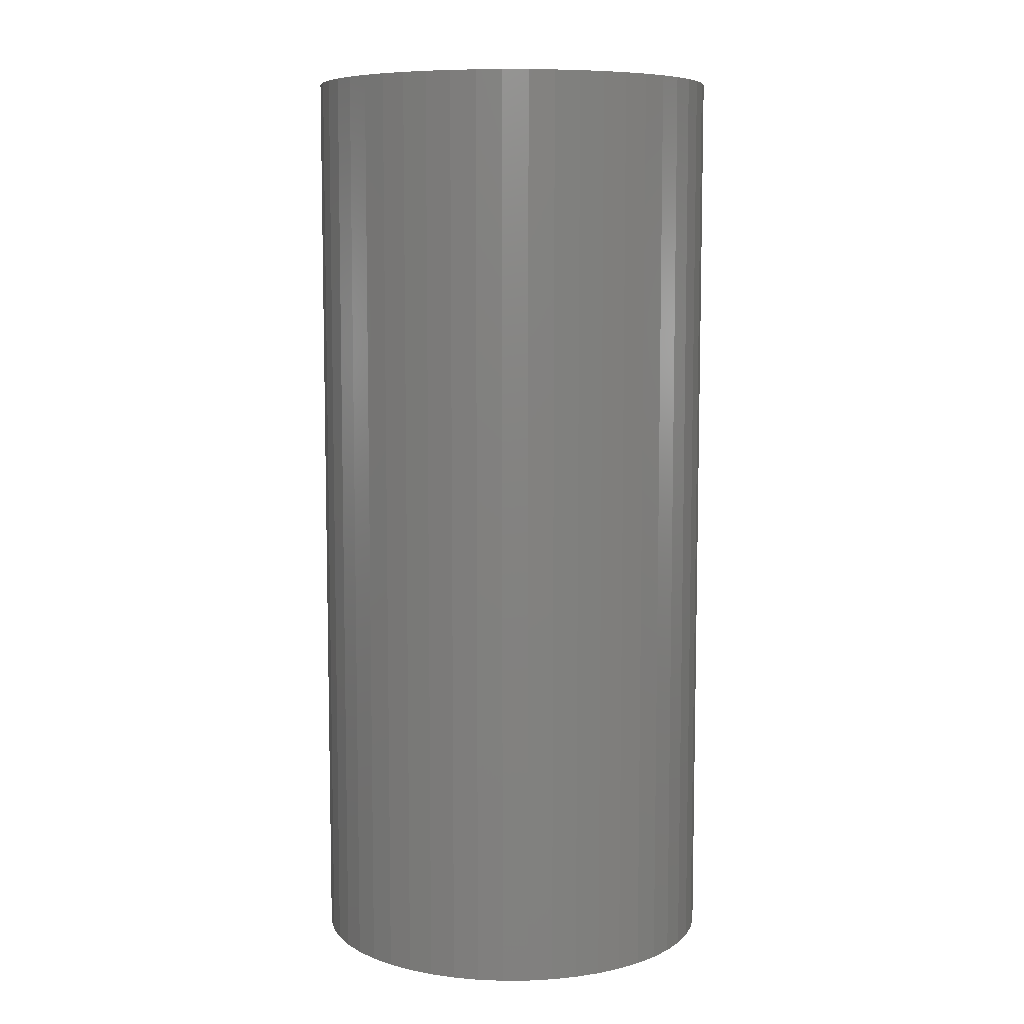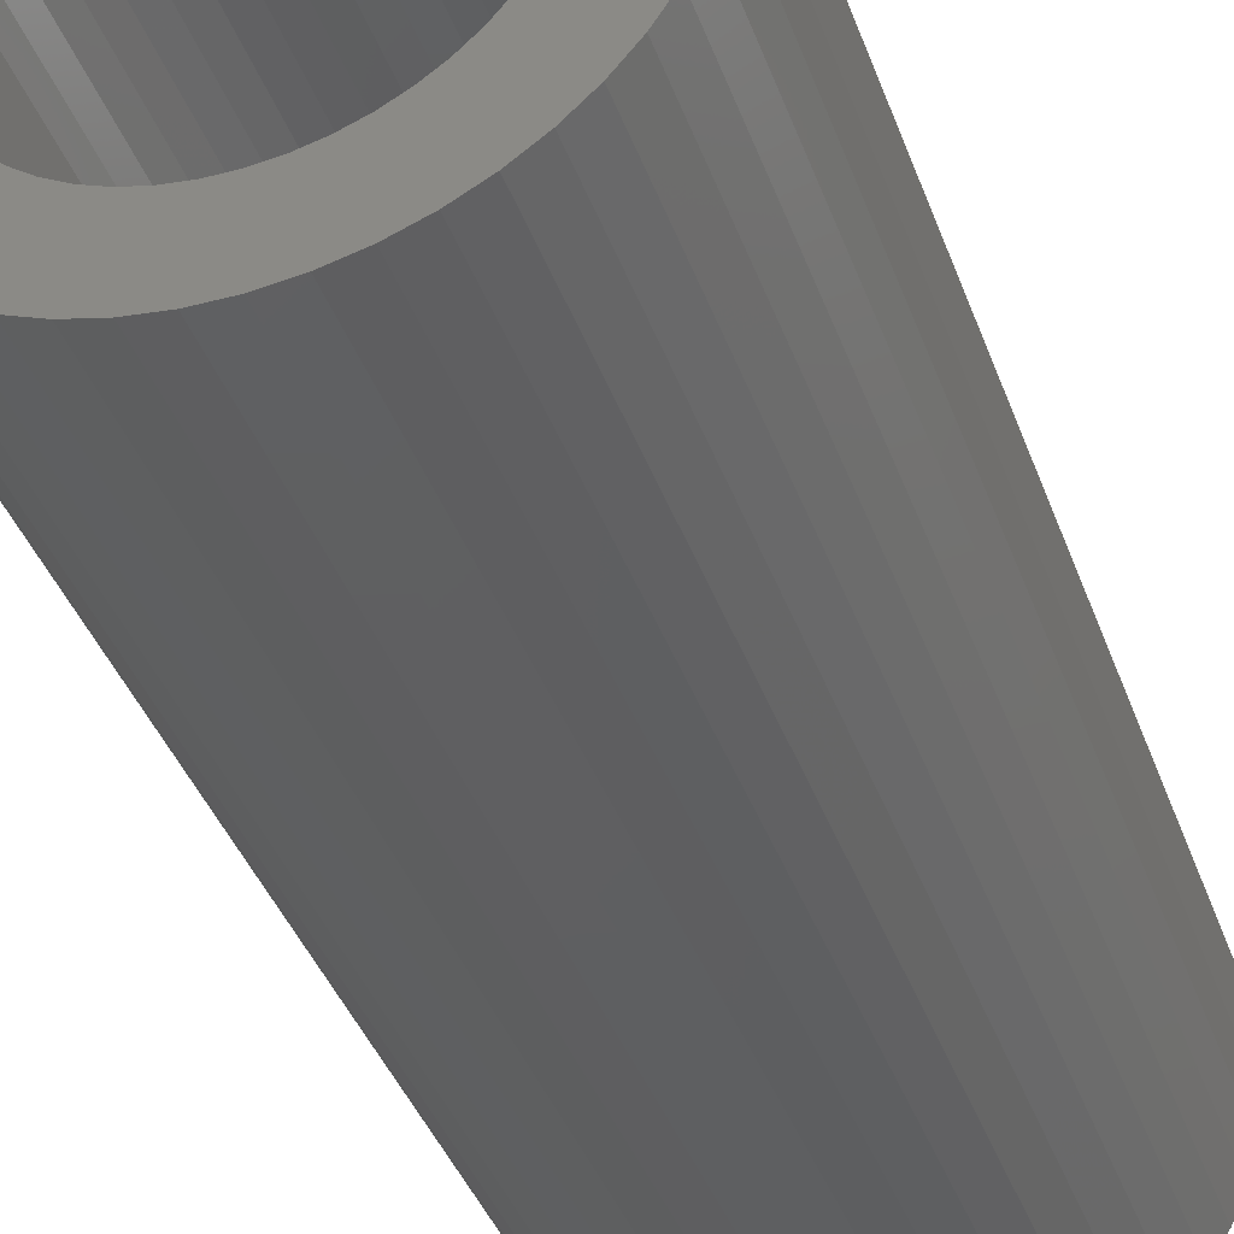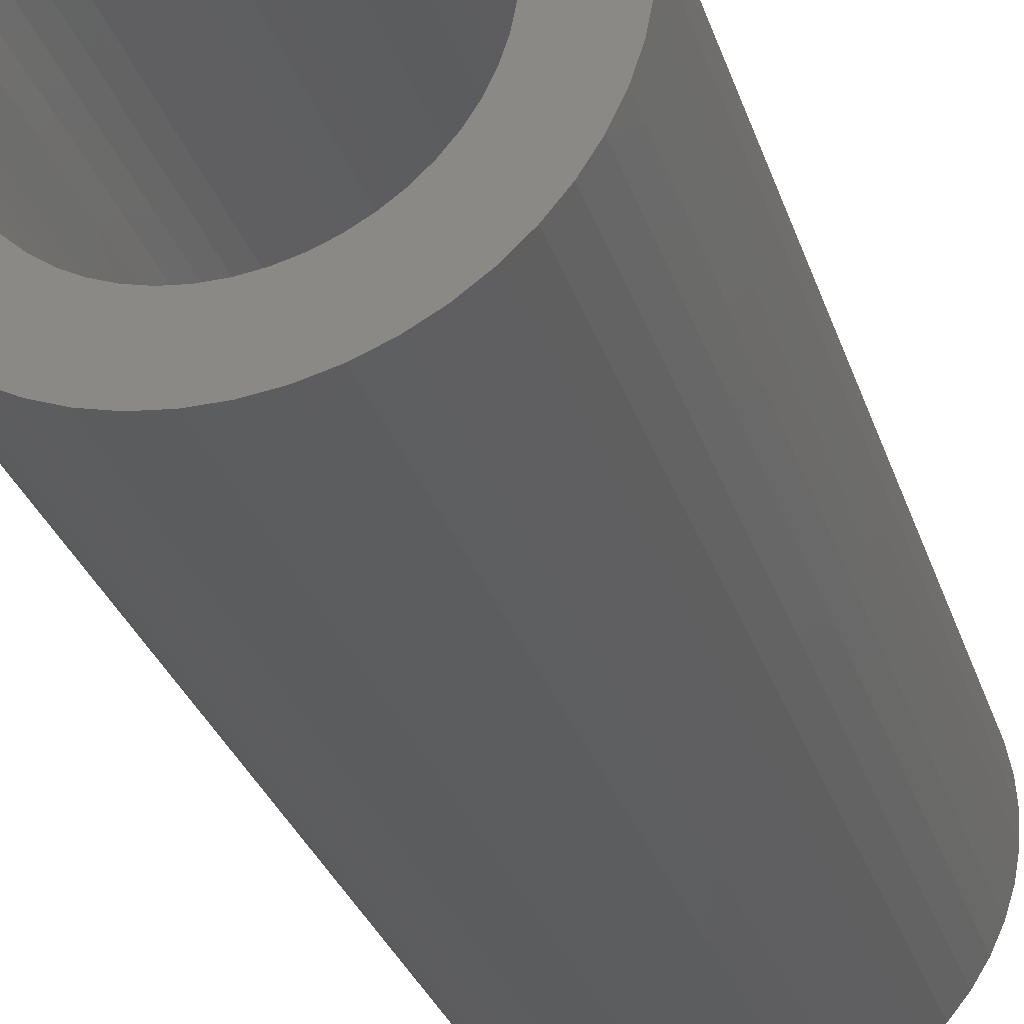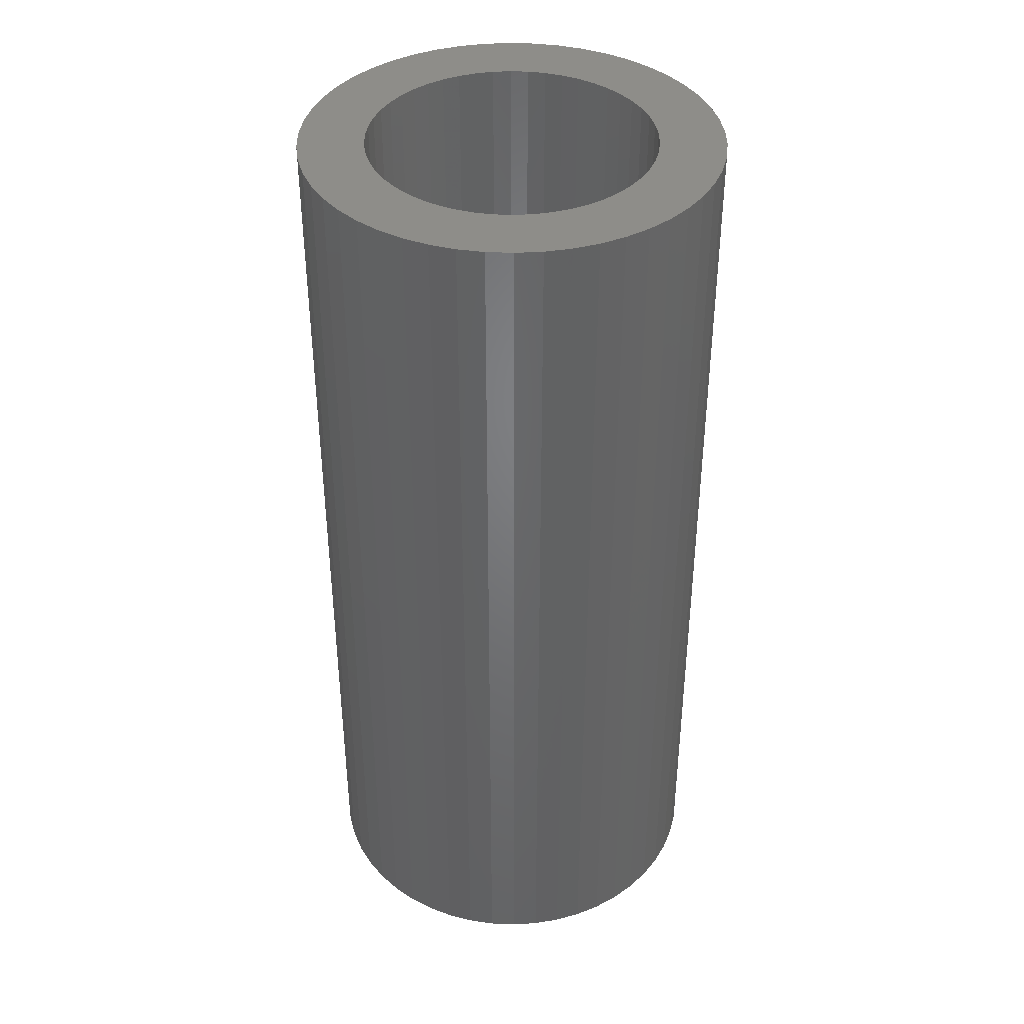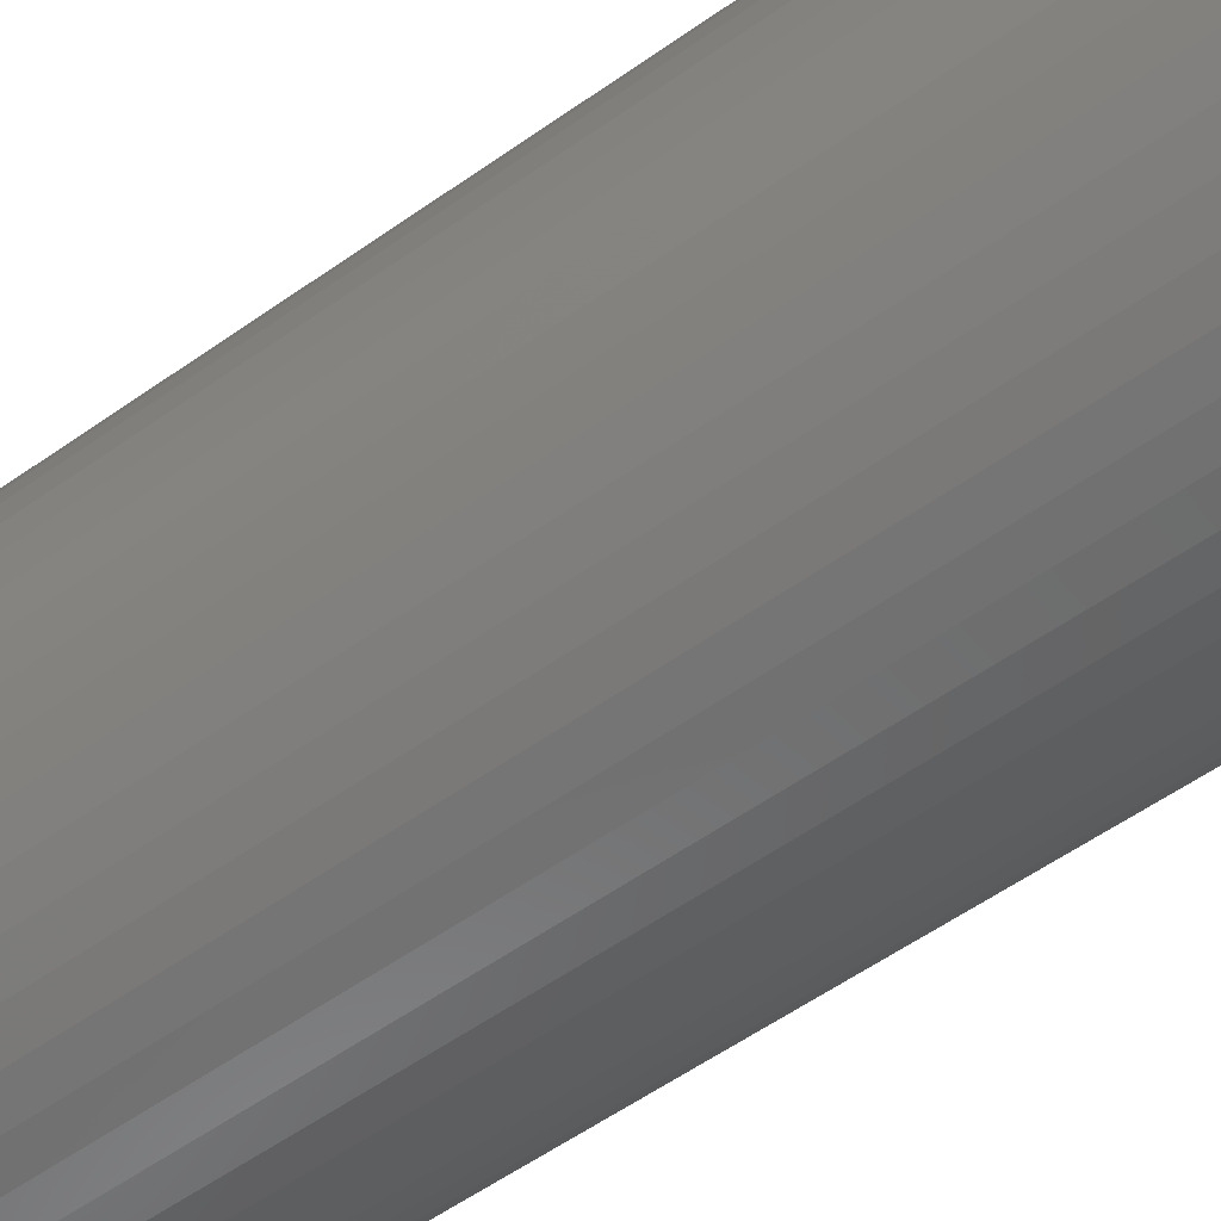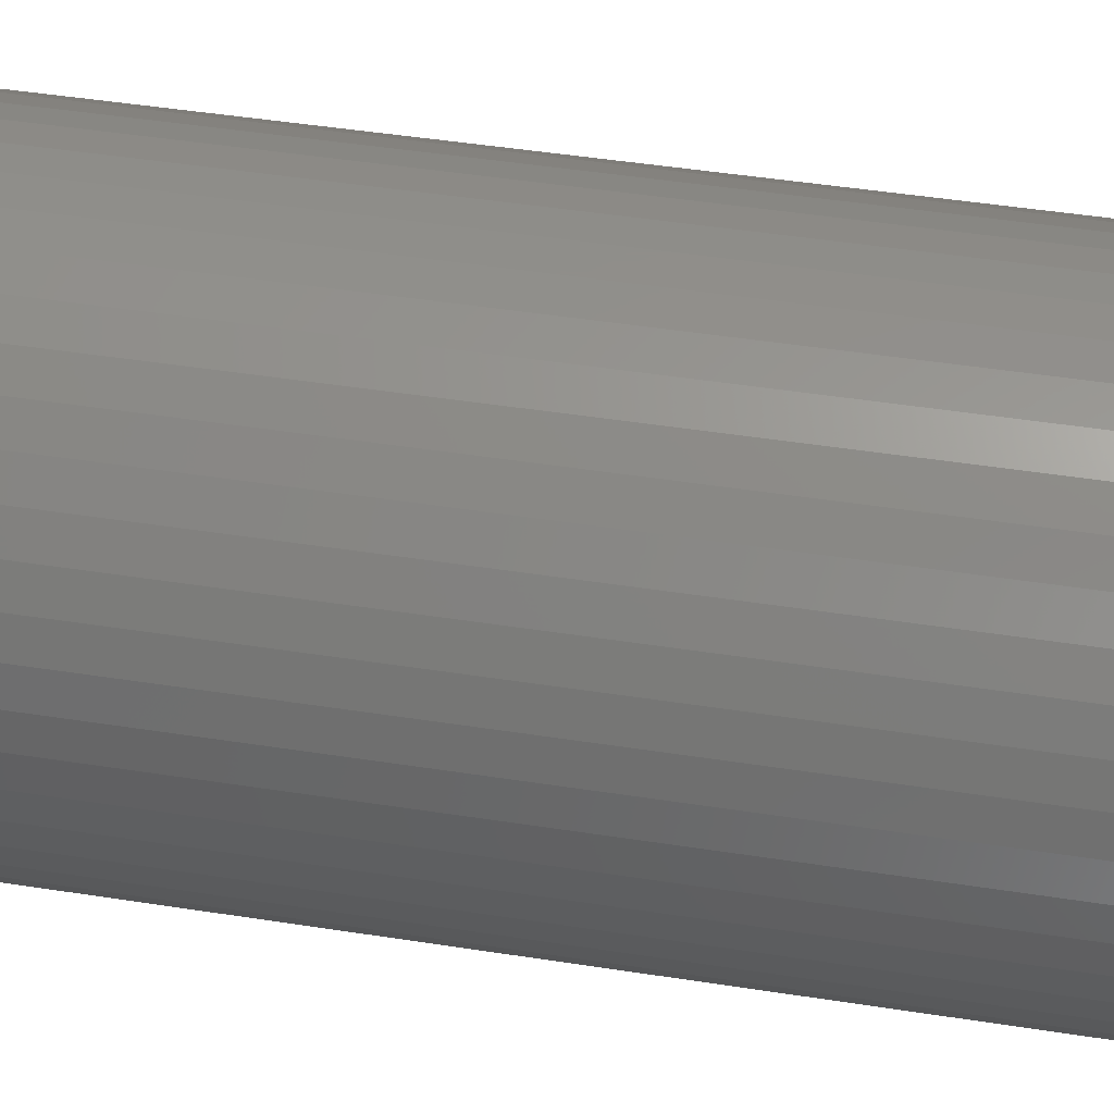
<metadata>
{"format":"stl","ext":"stl","renderer":"f3d","projection":"perspective","resolution":1024,"background":"white","views":[{"elev":7.9,"azim":71.1,"up":"+Z"},{"elev":-38.7,"azim":-161.5,"up":"+Y"},{"elev":-30.3,"azim":16.6,"up":"+Y"},{"elev":39.5,"azim":-47.4,"up":"+Z"},{"elev":-58.0,"azim":-53.9,"up":"+Y"},{"elev":45.3,"azim":100.3,"up":"+Y"}]}
</metadata>
<code>
# stl→obj: 200 verts, 400 faces
v 4 0 9
v 3.968 0.5013 -9
v 3.968 0.5013 9
v 4 0 -9
v -4 0 -9
v -3.968 0.5013 9
v -3.968 0.5013 -9
v -4 0 9
v 0.2512 3.992 -9
v -0.2512 3.992 9
v 0.2512 3.992 9
v -0.2512 3.992 -9
v -0.2512 -3.992 -9
v 0.2512 -3.992 9
v -0.2512 -3.992 9
v 0.2512 -3.992 -9
v 2.916 2.738 -9
v 2.55 3.082 9
v 2.916 2.738 9
v 2.55 3.082 -9
v -2.55 3.082 -9
v -2.916 2.738 9
v -2.55 3.082 9
v -2.916 2.738 -9
v -1.236 3.804 -9
v -1.703 3.619 9
v -1.236 3.804 9
v -1.703 3.619 -9
v 3.719 1.472 9
v 3.505 1.927 -9
v 3.505 1.927 9
v 3.719 1.472 -9
v 3.236 2.351 -9
v 3.236 2.351 9
v 1.703 3.619 -9
v 1.236 3.804 9
v 1.703 3.619 9
v 1.236 3.804 -9
v 0.7495 3.929 9
v 0.7495 3.929 -9
v 2.143 3.377 9
v 2.143 3.377 -9
v -3.719 1.472 -9
v -3.505 1.927 9
v -3.505 1.927 -9
v -3.719 1.472 9
v -3.236 2.351 -9
v -3.236 2.351 9
v -3.874 0.9948 -9
v -3.874 0.9948 9
v -2.143 3.377 9
v -2.143 3.377 -9
v -0.7495 3.929 -9
v -0.7495 3.929 9
v 0.7495 -3.929 9
v 0.7495 -3.929 -9
v 1.236 -3.804 -9
v 1.703 -3.619 9
v 1.236 -3.804 9
v 1.703 -3.619 -9
v 3.874 0.9948 9
v 3.874 0.9948 -9
v 2.75 0 9
v 2.728 0.3447 9
v 3.968 -0.5013 9
v 2.664 0.6839 9
v 2.728 -0.3447 9
v 2.557 1.012 9
v 3.874 -0.9948 9
v 2.41 1.325 9
v 2.664 -0.6839 9
v 2.225 1.616 9
v 3.719 -1.472 9
v 2.557 -1.012 9
v 2.005 1.883 9
v 1.753 2.119 9
v 1.474 2.322 9
v 1.171 2.488 9
v 0.8498 2.615 9
v 0.5153 2.701 9
v 0.1727 2.745 9
v -0.1727 2.745 9
v -0.5153 2.701 9
v -0.8498 2.615 9
v -1.171 2.488 9
v -1.474 2.322 9
v -1.753 2.119 9
v -2.005 1.883 9
v -2.225 1.616 9
v -2.41 1.325 9
v -2.557 1.012 9
v 3.505 -1.927 9
v 2.41 -1.325 9
v 3.236 -2.351 9
v 2.225 -1.616 9
v 2.916 -2.738 9
v 2.005 -1.883 9
v 2.55 -3.082 9
v 1.753 -2.119 9
v 2.143 -3.377 9
v 1.474 -2.322 9
v 1.171 -2.488 9
v 0.8498 -2.615 9
v 0.5153 -2.701 9
v 0.1727 -2.745 9
v -0.1727 -2.745 9
v -0.5153 -2.701 9
v -0.7495 -3.929 9
v -0.8498 -2.615 9
v -1.236 -3.804 9
v -1.171 -2.488 9
v -1.703 -3.619 9
v -1.474 -2.322 9
v -2.143 -3.377 9
v -1.753 -2.119 9
v -2.55 -3.082 9
v -2.005 -1.883 9
v -2.916 -2.738 9
v -2.225 -1.616 9
v -3.236 -2.351 9
v -2.41 -1.325 9
v -3.505 -1.927 9
v -2.557 -1.012 9
v -3.719 -1.472 9
v -2.664 -0.6839 9
v -3.874 -0.9948 9
v -2.728 -0.3447 9
v -3.968 -0.5013 9
v -2.75 0 9
v -2.664 0.6839 9
v -2.728 0.3447 9
v 3.968 -0.5013 -9
v 2.143 -3.377 -9
v 3.236 -2.351 -9
v 2.916 -2.738 -9
v 3.874 -0.9948 -9
v 3.719 -1.472 -9
v -2.916 -2.738 -9
v -2.55 -3.082 -9
v -3.505 -1.927 -9
v -3.719 -1.472 -9
v -3.236 -2.351 -9
v 2.75 0 -9
v 2.728 -0.3447 -9
v 2.664 -0.6839 -9
v 2.728 0.3447 -9
v 2.557 -1.012 -9
v 3.505 -1.927 -9
v 2.41 -1.325 -9
v 2.664 0.6839 -9
v 2.225 -1.616 -9
v 2.557 1.012 -9
v 2.005 -1.883 -9
v 2.55 -3.082 -9
v 1.753 -2.119 -9
v 1.474 -2.322 -9
v 1.171 -2.488 -9
v 0.8498 -2.615 -9
v 0.5153 -2.701 -9
v 0.1727 -2.745 -9
v -0.1727 -2.745 -9
v -0.5153 -2.701 -9
v -0.7495 -3.929 -9
v -0.8498 -2.615 -9
v -1.236 -3.804 -9
v -1.171 -2.488 -9
v -1.703 -3.619 -9
v -1.474 -2.322 -9
v -2.143 -3.377 -9
v -1.753 -2.119 -9
v -2.005 -1.883 -9
v -2.225 -1.616 -9
v -2.41 -1.325 -9
v -2.557 -1.012 -9
v 2.41 1.325 -9
v 2.225 1.616 -9
v 2.005 1.883 -9
v 1.753 2.119 -9
v 1.474 2.322 -9
v 1.171 2.488 -9
v 0.8498 2.615 -9
v 0.5153 2.701 -9
v 0.1727 2.745 -9
v -0.1727 2.745 -9
v -0.5153 2.701 -9
v -0.8498 2.615 -9
v -1.171 2.488 -9
v -1.474 2.322 -9
v -1.753 2.119 -9
v -2.005 1.883 -9
v -2.225 1.616 -9
v -2.41 1.325 -9
v -2.557 1.012 -9
v -2.664 0.6839 -9
v -2.728 0.3447 -9
v -2.75 0 -9
v -2.664 -0.6839 -9
v -3.874 -0.9948 -9
v -2.728 -0.3447 -9
v -3.968 -0.5013 -9
f 1 2 3
f 2 1 4
f 5 6 7
f 6 5 8
f 9 10 11
f 10 9 12
f 13 14 15
f 14 13 16
f 17 18 19
f 18 17 20
f 21 22 23
f 22 21 24
f 25 26 27
f 26 25 28
f 29 30 31
f 30 29 32
f 31 33 34
f 33 31 30
f 35 36 37
f 36 35 38
f 38 39 36
f 39 38 40
f 20 41 18
f 41 20 42
f 43 44 45
f 44 43 46
f 47 22 24
f 22 47 48
f 49 46 43
f 46 49 50
f 28 51 26
f 51 28 52
f 53 27 54
f 27 53 25
f 16 55 14
f 55 16 56
f 57 58 59
f 58 57 60
f 61 32 29
f 32 61 62
f 3 62 61
f 62 3 2
f 34 17 19
f 17 34 33
f 40 11 39
f 11 40 9
f 42 37 41
f 37 42 35
f 45 48 47
f 48 45 44
f 7 50 49
f 50 7 6
f 63 1 3
f 64 3 61
f 1 63 65
f 66 61 29
f 67 65 63
f 68 29 31
f 65 67 69
f 70 31 34
f 71 69 67
f 72 34 19
f 69 71 73
f 74 73 71
f 3 64 63
f 61 66 64
f 29 68 66
f 75 19 18
f 31 70 68
f 34 72 70
f 76 18 41
f 19 75 72
f 18 76 75
f 77 41 37
f 41 77 76
f 78 37 36
f 37 78 77
f 36 79 78
f 39 79 36
f 39 80 79
f 11 80 39
f 11 81 80
f 11 82 81
f 10 82 11
f 10 83 82
f 54 83 10
f 54 84 83
f 27 84 54
f 84 27 85
f 26 85 27
f 85 26 86
f 51 86 26
f 86 51 87
f 23 87 51
f 87 23 88
f 22 88 23
f 88 22 89
f 48 89 22
f 89 48 90
f 44 90 48
f 46 91 44
f 90 44 91
f 73 74 92
f 93 92 74
f 92 93 94
f 95 94 93
f 94 95 96
f 97 96 95
f 96 97 98
f 99 98 97
f 98 99 100
f 101 100 99
f 100 101 58
f 102 58 101
f 58 102 59
f 103 59 102
f 103 55 59
f 104 55 103
f 104 14 55
f 105 14 104
f 106 14 105
f 106 15 14
f 107 15 106
f 107 108 15
f 109 108 107
f 110 109 111
f 109 110 108
f 112 111 113
f 111 112 110
f 114 113 115
f 116 115 117
f 113 114 112
f 118 117 119
f 120 119 121
f 115 116 114
f 122 121 123
f 124 123 125
f 126 125 127
f 117 118 116
f 128 127 129
f 91 46 130
f 50 130 46
f 119 120 118
f 130 50 131
f 121 122 120
f 6 131 50
f 123 124 122
f 131 6 129
f 125 126 124
f 8 129 6
f 127 128 126
f 129 8 128
f 52 23 51
f 23 52 21
f 12 54 10
f 54 12 53
f 65 4 1
f 4 65 132
f 60 100 58
f 100 60 133
f 96 134 94
f 134 96 135
f 73 136 69
f 136 73 137
f 69 132 65
f 132 69 136
f 138 116 118
f 116 138 139
f 140 124 141
f 124 140 122
f 138 120 142
f 120 138 118
f 143 4 132
f 144 132 136
f 4 143 2
f 145 136 137
f 146 2 143
f 147 137 148
f 2 146 62
f 149 148 134
f 150 62 146
f 151 134 135
f 62 150 32
f 152 32 150
f 132 144 143
f 136 145 144
f 137 147 145
f 153 135 154
f 148 149 147
f 134 151 149
f 155 154 133
f 135 153 151
f 154 155 153
f 156 133 60
f 133 156 155
f 157 60 57
f 60 157 156
f 57 158 157
f 56 158 57
f 56 159 158
f 16 159 56
f 16 160 159
f 16 161 160
f 13 161 16
f 13 162 161
f 163 162 13
f 163 164 162
f 165 164 163
f 164 165 166
f 167 166 165
f 166 167 168
f 169 168 167
f 168 169 170
f 139 170 169
f 170 139 171
f 138 171 139
f 171 138 172
f 142 172 138
f 172 142 173
f 140 173 142
f 141 174 140
f 173 140 174
f 32 152 30
f 175 30 152
f 30 175 33
f 176 33 175
f 33 176 17
f 177 17 176
f 17 177 20
f 178 20 177
f 20 178 42
f 179 42 178
f 42 179 35
f 180 35 179
f 35 180 38
f 181 38 180
f 181 40 38
f 182 40 181
f 182 9 40
f 183 9 182
f 184 9 183
f 184 12 9
f 185 12 184
f 185 53 12
f 186 53 185
f 25 186 187
f 186 25 53
f 28 187 188
f 187 28 25
f 52 188 189
f 21 189 190
f 188 52 28
f 24 190 191
f 47 191 192
f 189 21 52
f 45 192 193
f 43 193 194
f 49 194 195
f 190 24 21
f 7 195 196
f 174 141 197
f 198 197 141
f 191 47 24
f 197 198 199
f 192 45 47
f 200 199 198
f 193 43 45
f 199 200 196
f 194 49 43
f 5 196 200
f 195 7 49
f 196 5 7
f 94 148 92
f 148 94 134
f 165 108 110
f 108 165 163
f 141 126 198
f 126 141 124
f 56 59 55
f 59 56 57
f 154 96 98
f 96 154 135
f 133 98 100
f 98 133 154
f 92 137 73
f 137 92 148
f 163 15 108
f 15 163 13
f 167 110 112
f 110 167 165
f 142 122 140
f 122 142 120
f 198 128 200
f 128 198 126
f 200 8 5
f 8 200 128
f 169 112 114
f 112 169 167
f 139 114 116
f 114 139 169
f 143 64 146
f 64 143 63
f 129 195 131
f 195 129 196
f 184 81 82
f 81 184 183
f 160 106 105
f 106 160 161
f 178 75 76
f 75 178 177
f 190 87 88
f 87 190 189
f 187 84 85
f 84 187 186
f 149 74 147
f 74 149 93
f 152 70 175
f 70 152 68
f 181 78 79
f 78 181 180
f 179 76 77
f 76 179 178
f 91 192 90
f 192 91 193
f 89 190 88
f 190 89 191
f 188 85 86
f 85 188 187
f 186 83 84
f 83 186 185
f 157 103 102
f 103 157 158
f 150 68 152
f 68 150 66
f 146 66 150
f 66 146 64
f 176 75 177
f 75 176 72
f 175 72 176
f 72 175 70
f 182 79 80
f 79 182 181
f 183 80 81
f 80 183 182
f 180 77 78
f 77 180 179
f 90 191 89
f 191 90 192
f 130 193 91
f 193 130 194
f 131 194 130
f 194 131 195
f 189 86 87
f 86 189 188
f 185 82 83
f 82 185 184
f 144 63 143
f 63 144 67
f 153 95 151
f 95 153 97
f 121 174 123
f 174 121 173
f 117 172 119
f 172 117 171
f 156 102 101
f 102 156 157
f 147 71 145
f 71 147 74
f 151 93 149
f 93 151 95
f 125 199 127
f 199 125 197
f 127 196 129
f 196 127 199
f 123 197 125
f 197 123 174
f 155 101 99
f 101 155 156
f 158 104 103
f 104 158 159
f 159 105 104
f 105 159 160
f 145 67 144
f 67 145 71
f 162 109 107
f 109 162 164
f 119 173 121
f 173 119 172
f 153 99 97
f 99 153 155
f 170 117 115
f 117 170 171
f 166 113 111
f 113 166 168
f 161 107 106
f 107 161 162
f 168 115 113
f 115 168 170
f 164 111 109
f 111 164 166

</code>
